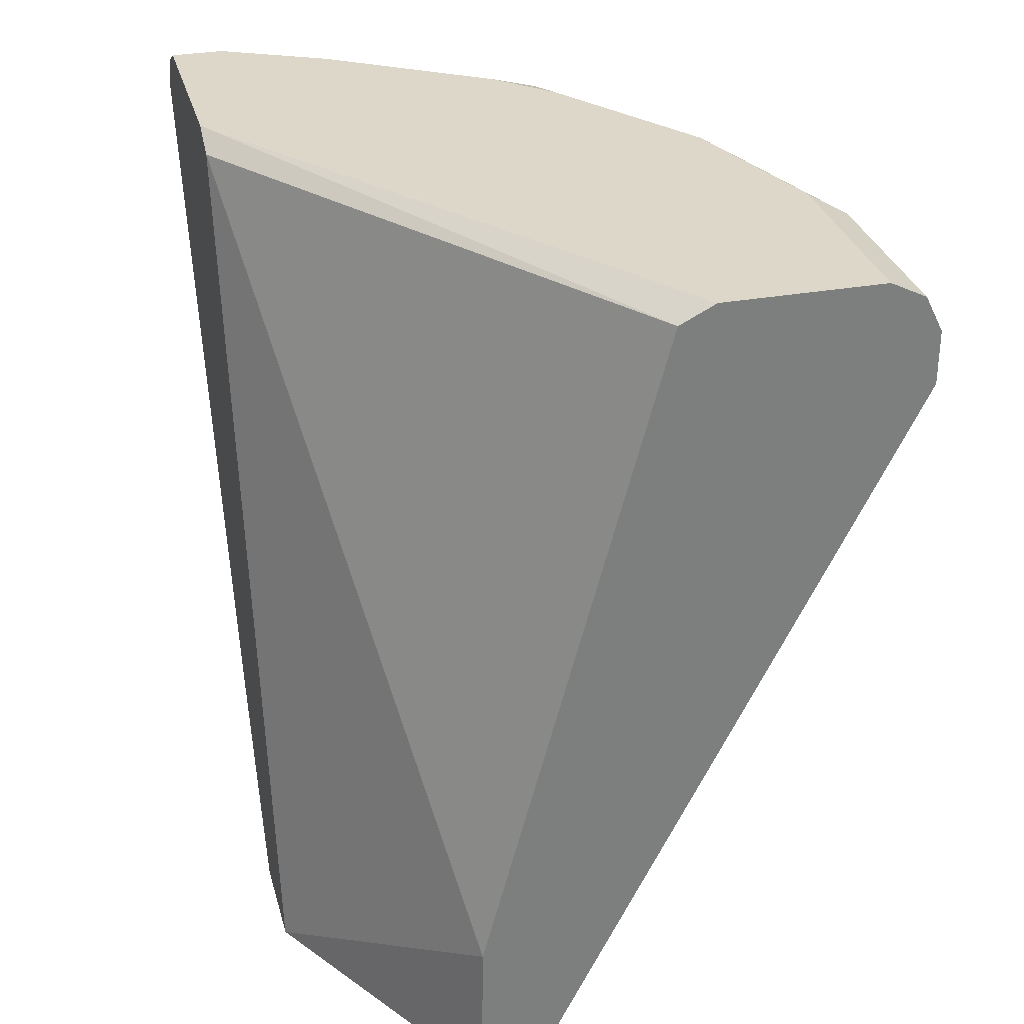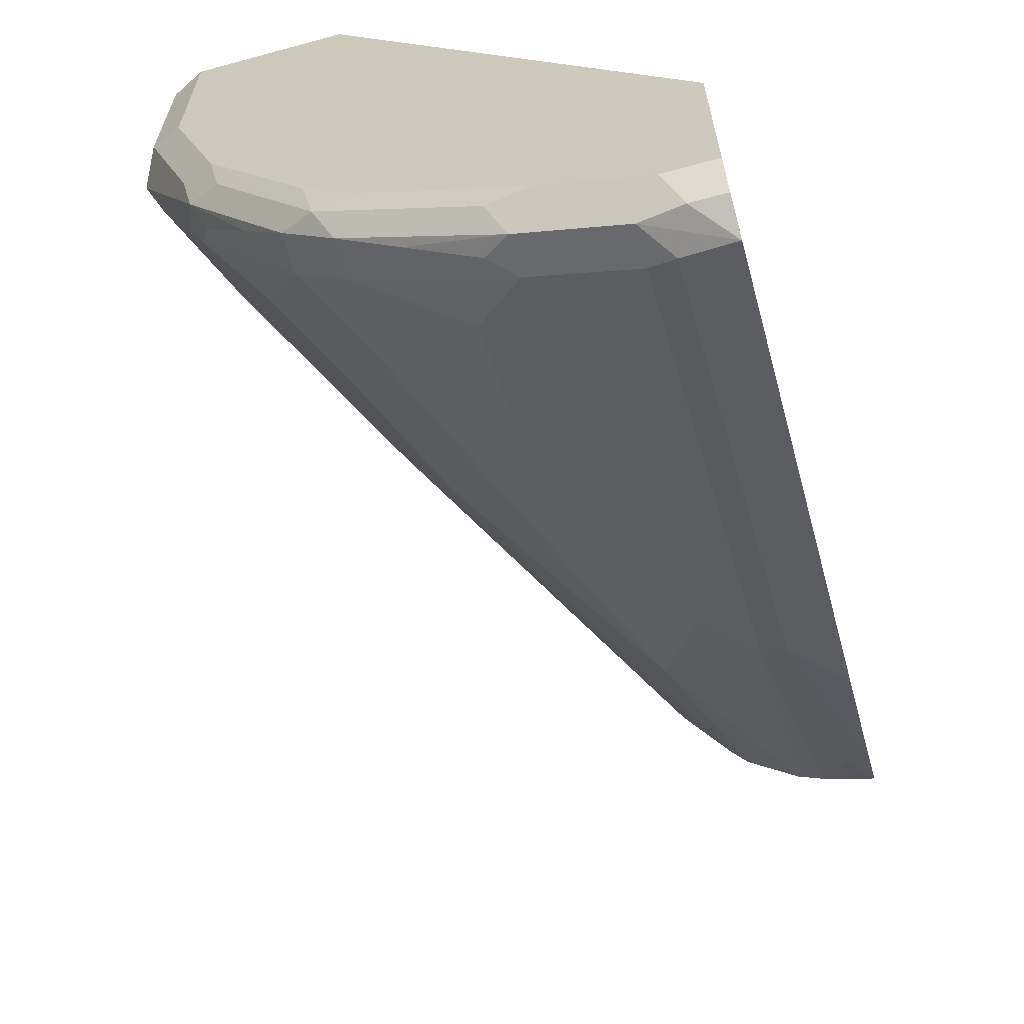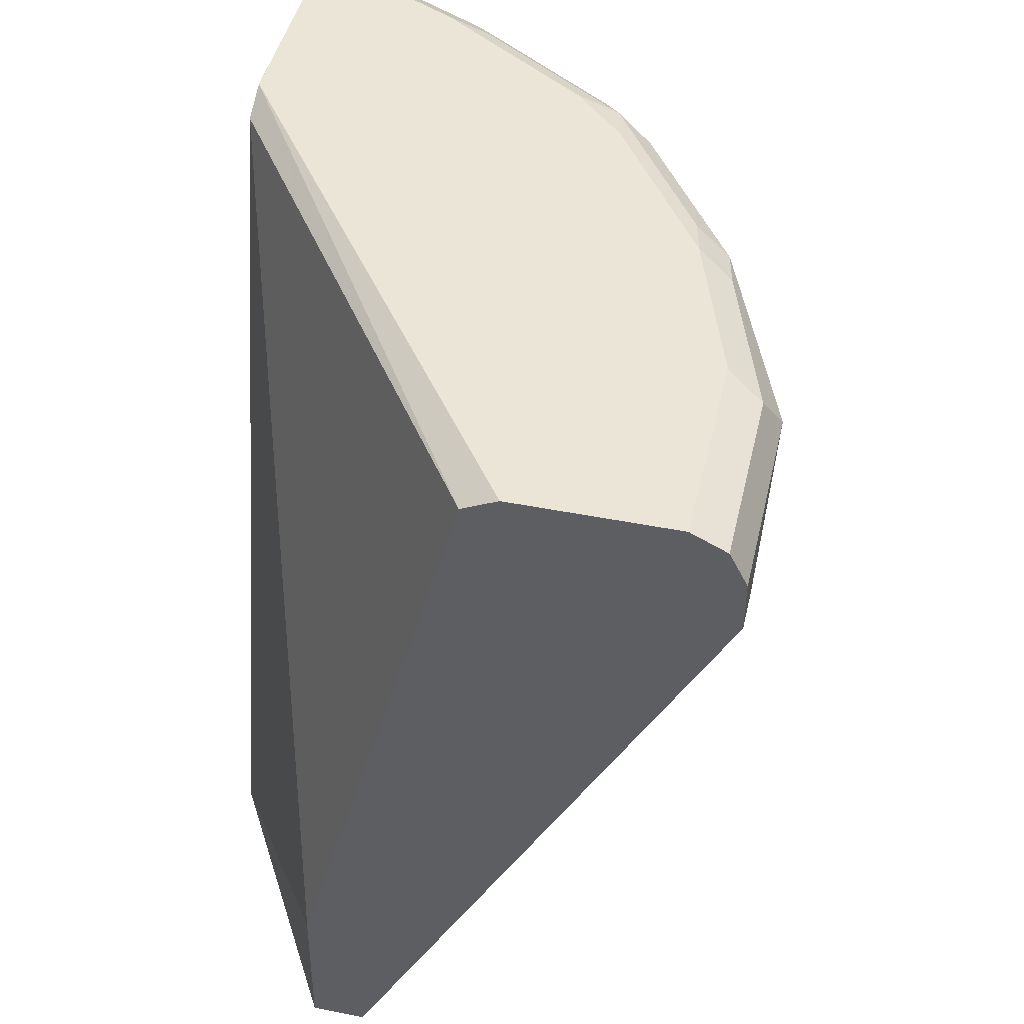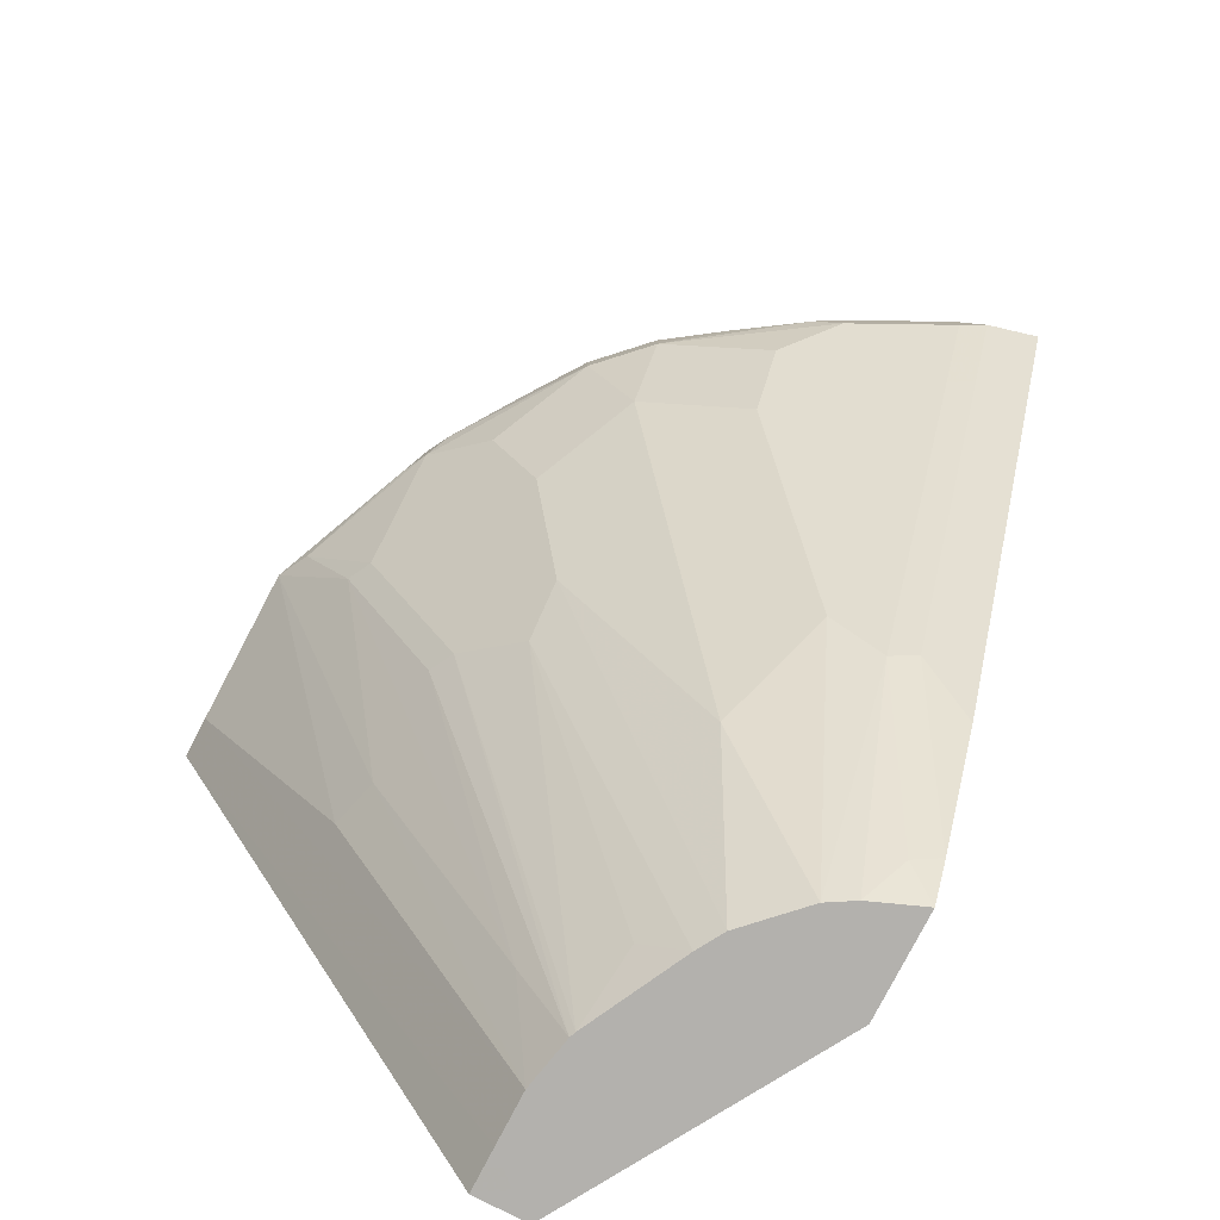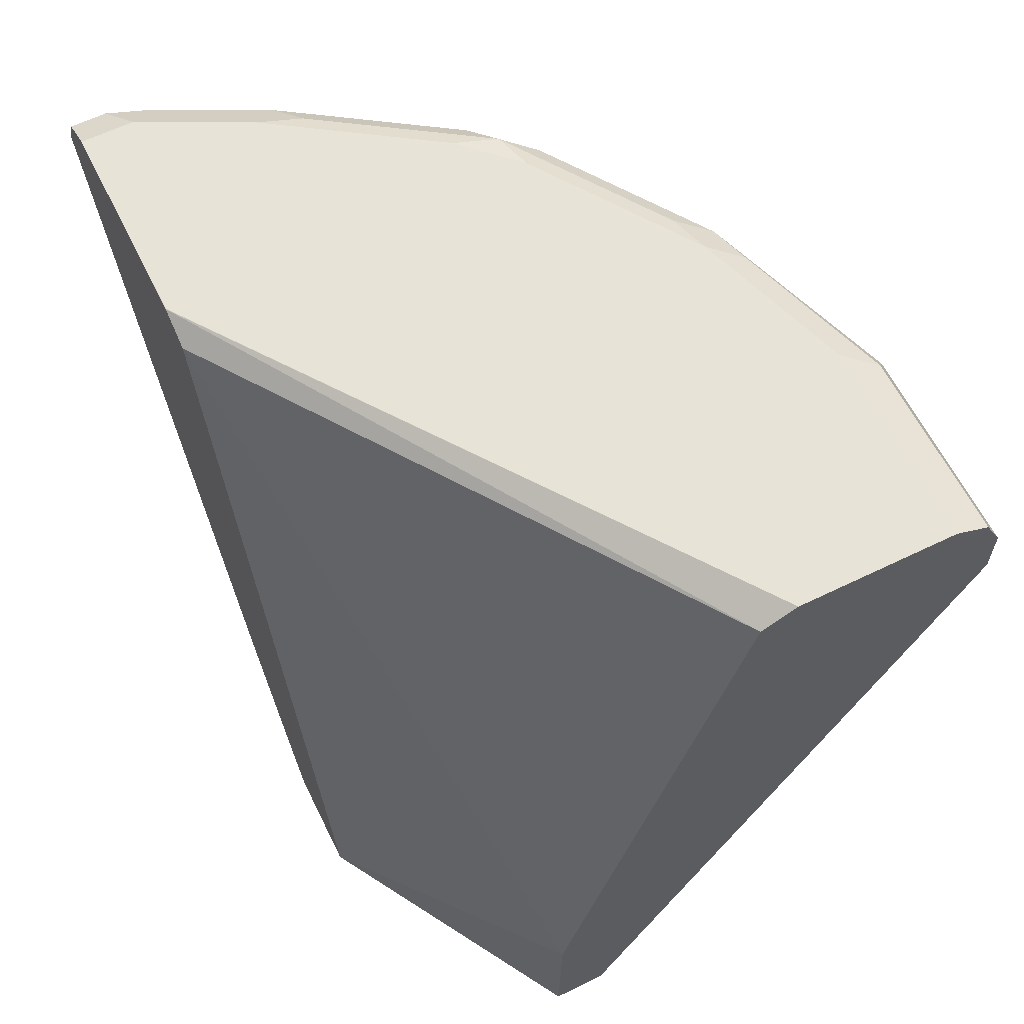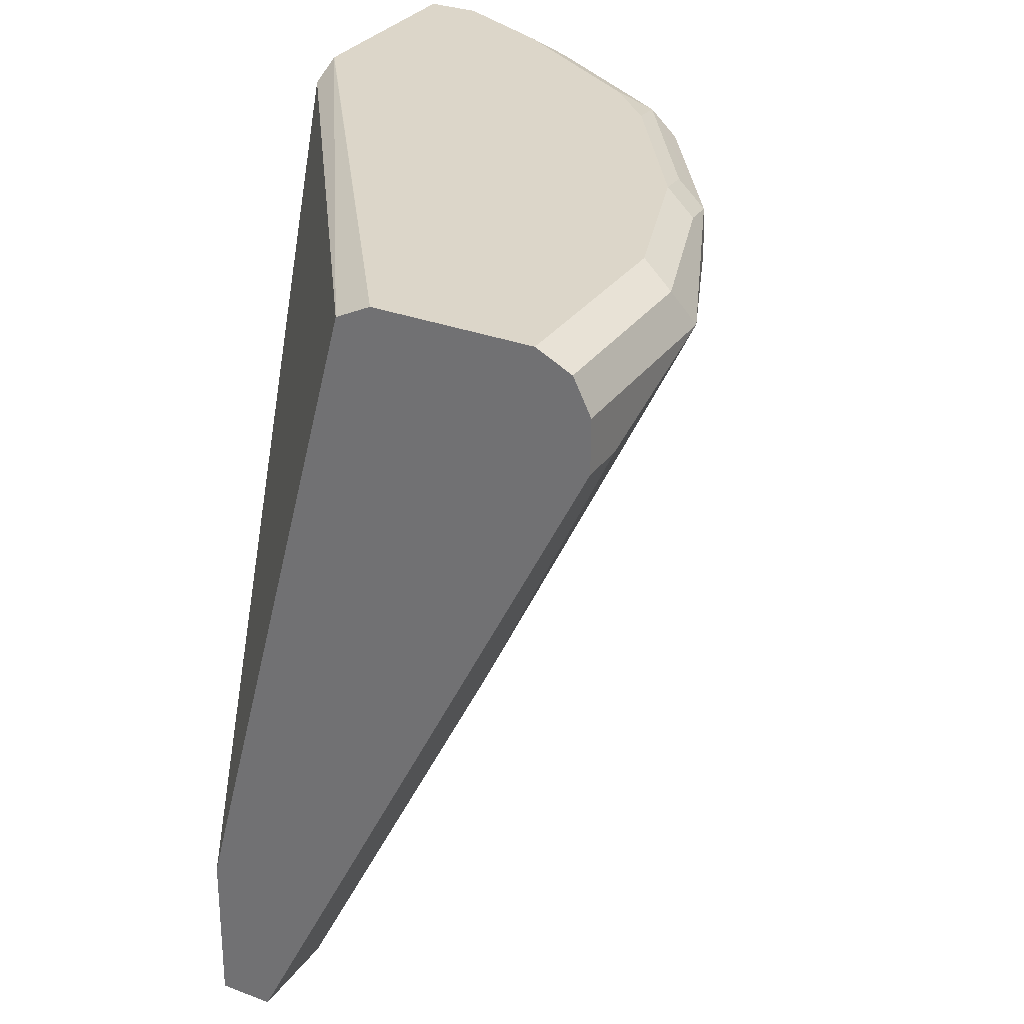
<metadata>
{"format":"obj","ext":"obj","renderer":"f3d","projection":"perspective","resolution":1024,"background":"white","views":[{"elev":30.9,"azim":-14.6,"up":"+Y"},{"elev":-63.8,"azim":-164.7,"up":"+Z"},{"elev":45.7,"azim":12.9,"up":"+Y"},{"elev":-79.2,"azim":152.6,"up":"+Y"},{"elev":62.0,"azim":-26.3,"up":"+Y"},{"elev":30.2,"azim":28.9,"up":"+Y"}]}
</metadata>
<code>
v 0.1411 0.6075 -0.003086
v 0.08091 0.6075 -0.1054
v 0.1434 0.6075 -0.003086
v 0.1418 0.6684 -0.003086
v 0.08091 0.6075 -0.1458
v 0.08091 0.925 -0.1891
v 0.1621 0.6075 -0.0201
v 0.1621 0.6075 -0.003086
v 0.2093 0.925 -0.003086
v 0.09184 0.6075 -0.1415
v 0.08091 0.6254 -0.157
v 0.08104 0.6254 -0.157
v 0.09117 0.6229 -0.1519
v 0.08091 0.9317 -0.2024
v 0.1621 0.6075 -0.04036
v 0.3038 0.8912 -0.003086
v 0.2228 0.9318 -0.003086
v 0.1013 0.6075 -0.1377
v 0.08091 0.6819 -0.189
v 0.08104 0.682 -0.1891
v 0.1013 0.7064 -0.1975
v 0.1114 0.7039 -0.1924
v 0.08104 0.9318 -0.2025
v 0.08091 0.9318 -0.2228
v 0.1579 0.6075 -0.06079
v 0.1772 0.6456 -0.06079
v 0.238 0.7672 -0.06079
v 0.2431 0.7697 -0.04053
v 0.3038 0.8912 -0.02028
v 0.3038 0.9115 -0.003086
v 0.2836 0.9318 -0.003086
v 0.1033 0.6075 -0.1365
v 0.08091 0.6954 -0.1958
v 0.08091 0.7764 -0.2363
v 0.08091 0.9113 -0.3038
v 0.1013 0.8684 -0.2785
v 0.1519 0.7849 -0.2127
v 0.1317 0.7241 -0.1924
v 0.1114 0.6075 -0.1317
v 0.1114 0.8659 -0.2734
v 0.08091 0.9318 -0.2836
v 0.157 0.6075 -0.06314
v 0.2329 0.7849 -0.1114
v 0.238 0.7874 -0.1013
v 0.2785 0.8684 -0.1013
v 0.3038 0.9115 -0.08104
v 0.3023 0.9146 -0.003086
v 0.2971 0.925 -0.003086
v 0.2836 0.9318 -0.08104
v 0.08091 0.9115 -0.3038
v 0.08104 0.9115 -0.3038
v 0.1013 0.909 -0.2987
v 0.1519 0.6836 -0.1519
v 0.1519 0.8659 -0.2532
v 0.1722 0.8456 -0.2329
v 0.1212 0.6075 -0.1219
v 0.1114 0.9064 -0.2937
v 0.1013 0.9318 -0.2836
v 0.08091 0.925 -0.2971
v 0.1377 0.6075 -0.1013
v 0.1519 0.6229 -0.09117
v 0.2127 0.7647 -0.1317
v 0.2127 0.7849 -0.1519
v 0.2329 0.8254 -0.1519
v 0.2734 0.8659 -0.1114
v 0.2971 0.9047 -0.09455
v 0.2785 0.909 -0.1418
v 0.2734 0.9216 -0.1519
v 0.2768 0.925 -0.1351
v 0.2971 0.925 -0.0743
v 0.2633 0.9318 -0.1418
v 0.09455 0.925 -0.2971
v 0.1114 0.9216 -0.2937
v 0.1519 0.9216 -0.2734
v 0.1519 0.9064 -0.2734
v 0.1317 0.6075 -0.1114
v 0.1219 0.6075 -0.1212
v 0.2127 0.8659 -0.2127
v 0.2329 0.8456 -0.1722
v 0.1722 0.8862 -0.2532
v 0.1418 0.9318 -0.2633
v 0.2532 0.8659 -0.1519
v 0.2734 0.9064 -0.1519
v 0.2329 0.9216 -0.2127
v 0.2194 0.9284 -0.2194
v 0.2599 0.9284 -0.1586
v 0.2684 0.914 -0.162
v 0.2498 0.9182 -0.1891
v 0.2228 0.9318 -0.2025
v 0.135 0.925 -0.2768
v 0.2127 0.9216 -0.2329
v 0.1891 0.9182 -0.2498
v 0.1621 0.914 -0.2684
v 0.1587 0.9284 -0.2599
v 0.2127 0.9064 -0.2329
v 0.2329 0.9064 -0.2127
v 0.2532 0.8862 -0.1722
v 0.2025 0.9318 -0.2228
f 51 73 52
f 46 69 70
f 46 70 47
f 47 70 48
f 49 70 69
f 49 69 71
f 50 59 72
f 50 72 51
f 51 72 73
f 52 73 74
f 54 80 55
f 52 75 57
f 53 63 76
f 53 76 77
f 53 77 56
f 53 55 78
f 53 78 79
f 53 79 63
f 54 75 80
f 46 68 69
f 52 74 75
f 46 67 68
f 37 54 55
f 45 66 46
f 36 57 40
f 37 53 38
f 55 80 95
f 37 55 53
f 38 53 39
f 39 53 56
f 40 57 75
f 40 75 54
f 41 58 72
f 46 66 67
f 41 72 59
f 42 61 62
f 42 62 43
f 43 62 63
f 43 63 64
f 43 64 82
f 43 82 65
f 43 65 45
f 43 45 44
f 45 65 66
f 42 60 61
f 55 95 78
f 72 74 73
f 58 90 72
f 75 93 95
f 75 95 80
f 78 95 96
f 78 96 79
f 79 96 97
f 79 97 83
f 79 83 82
f 81 98 85
f 81 85 94
f 74 85 91
f 81 94 90
f 83 97 96
f 84 88 96
f 84 96 95
f 84 95 91
f 84 91 85
f 85 98 89
f 87 96 88
f 91 95 92
f 92 95 93
f 83 96 87
f 74 94 85
f 74 90 94
f 74 93 75
f 60 76 63
f 60 63 62
f 60 62 61
f 63 79 64
f 64 79 82
f 65 82 83
f 65 83 66
f 66 83 67
f 67 83 68
f 68 84 85
f 68 85 86
f 68 86 71
f 68 71 69
f 68 83 87
f 68 87 88
f 68 88 84
f 71 86 85
f 71 85 89
f 36 52 57
f 74 91 92
f 74 92 93
f 58 81 90
f 35 52 36
f 72 90 74
f 35 50 51
f 2 4 6
f 2 6 14
f 2 24 41
f 2 41 59
f 2 59 50
f 2 50 35
f 2 35 34
f 2 34 33
f 2 33 19
f 1 4 2
f 2 19 11
f 3 7 8
f 4 9 6
f 5 11 12
f 5 12 13
f 5 13 10
f 6 9 14
f 7 15 29
f 7 29 16
f 7 16 8
f 2 11 5
f 1 9 4
f 1 17 9
f 1 31 17
f 35 51 52
f 1 2 5
f 1 5 10
f 1 10 18
f 1 18 32
f 1 32 39
f 1 39 56
f 1 56 77
f 1 77 76
f 1 76 60
f 1 60 42
f 1 42 25
f 1 25 15
f 1 15 7
f 1 7 3
f 1 3 8
f 1 8 16
f 1 16 30
f 1 30 47
f 1 47 48
f 1 48 31
f 9 17 14
f 10 13 18
f 2 14 24
f 11 20 21
f 20 34 35
f 20 35 21
f 21 35 36
f 21 36 40
f 21 40 22
f 22 37 38
f 22 38 39
f 22 39 32
f 22 40 54
f 22 54 37
f 25 42 43
f 25 43 44
f 25 44 26
f 26 44 45
f 26 45 27
f 27 45 46
f 27 46 28
f 11 19 20
f 30 46 47
f 31 48 70
f 31 70 49
f 20 33 34
f 19 33 20
f 28 46 29
f 17 24 23
f 18 22 32
f 12 21 13
f 13 22 18
f 14 17 23
f 14 23 24
f 15 25 26
f 15 26 27
f 15 27 28
f 15 28 29
f 16 29 46
f 13 21 22
f 17 31 49
f 17 49 71
f 17 71 89
f 17 89 98
f 17 98 81
f 17 81 58
f 11 21 12
f 17 41 24
f 17 58 41
f 16 46 30

</code>
